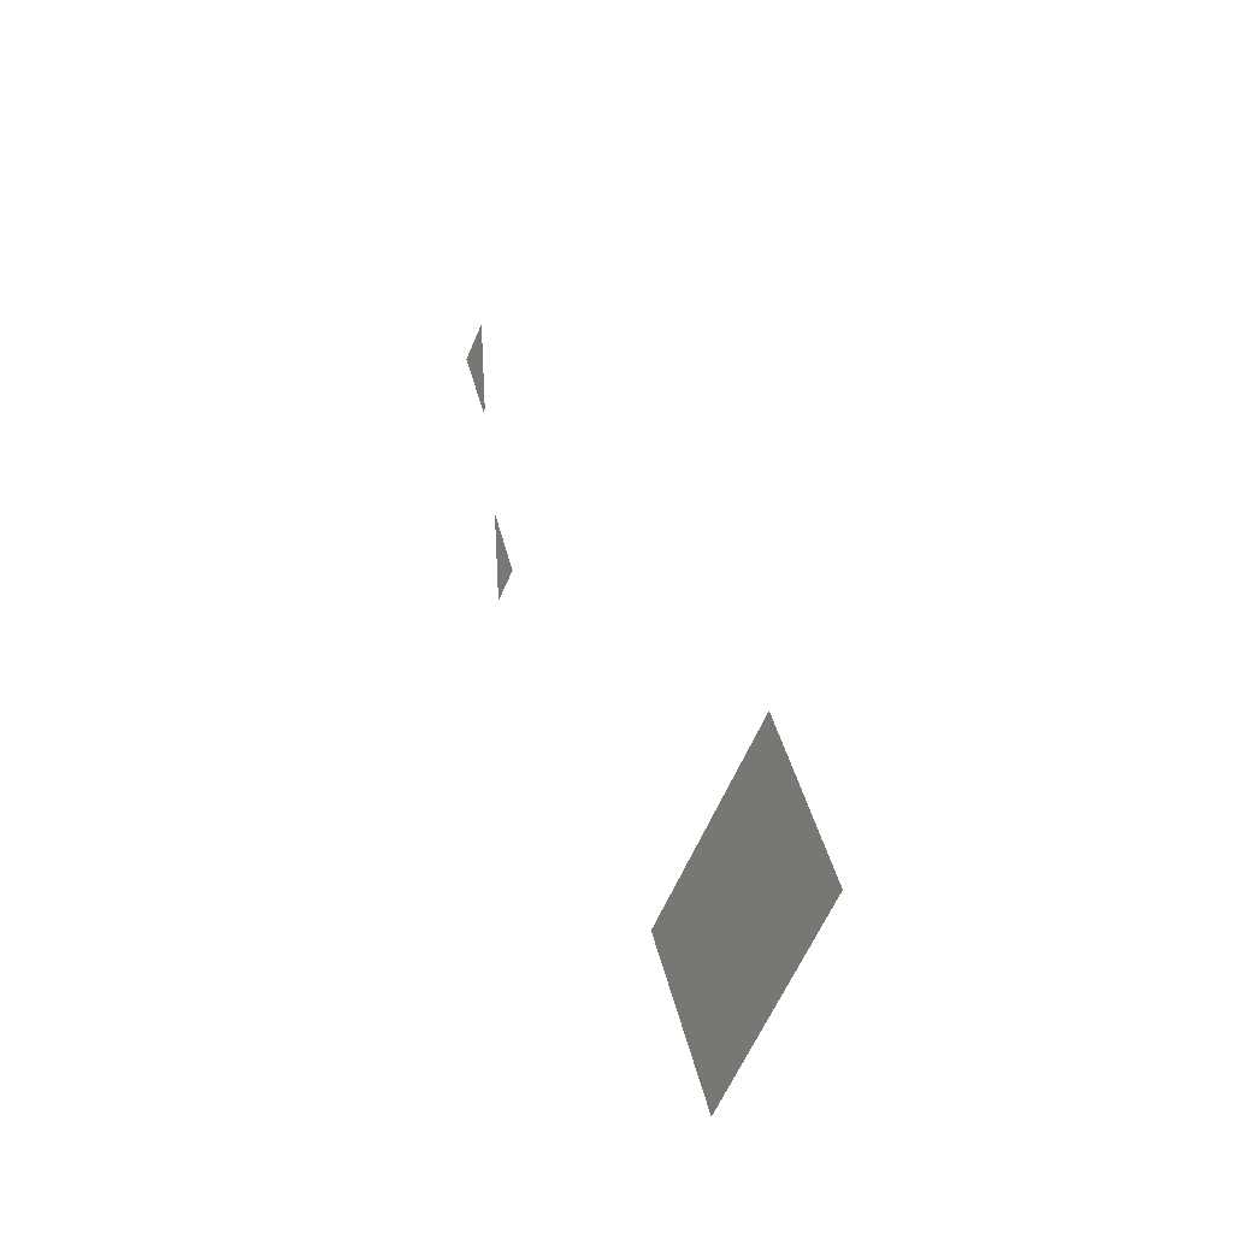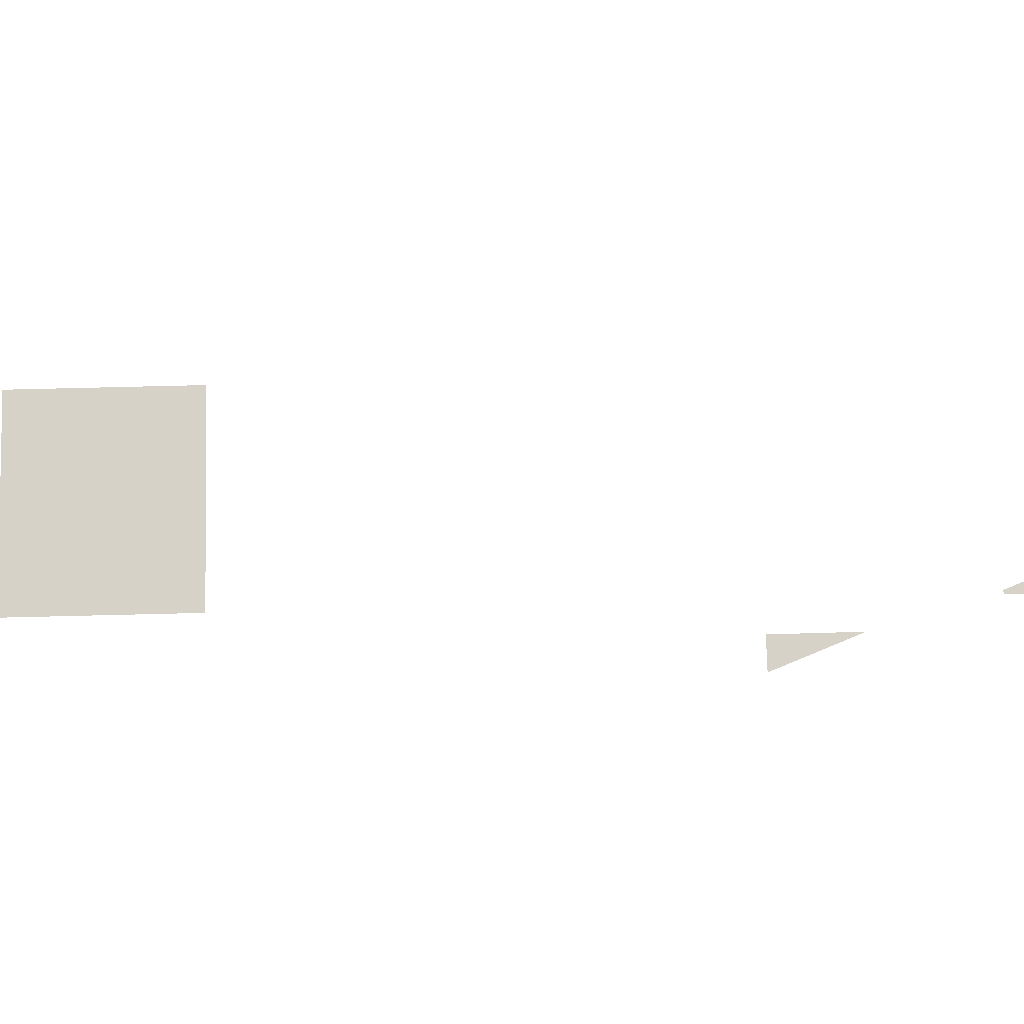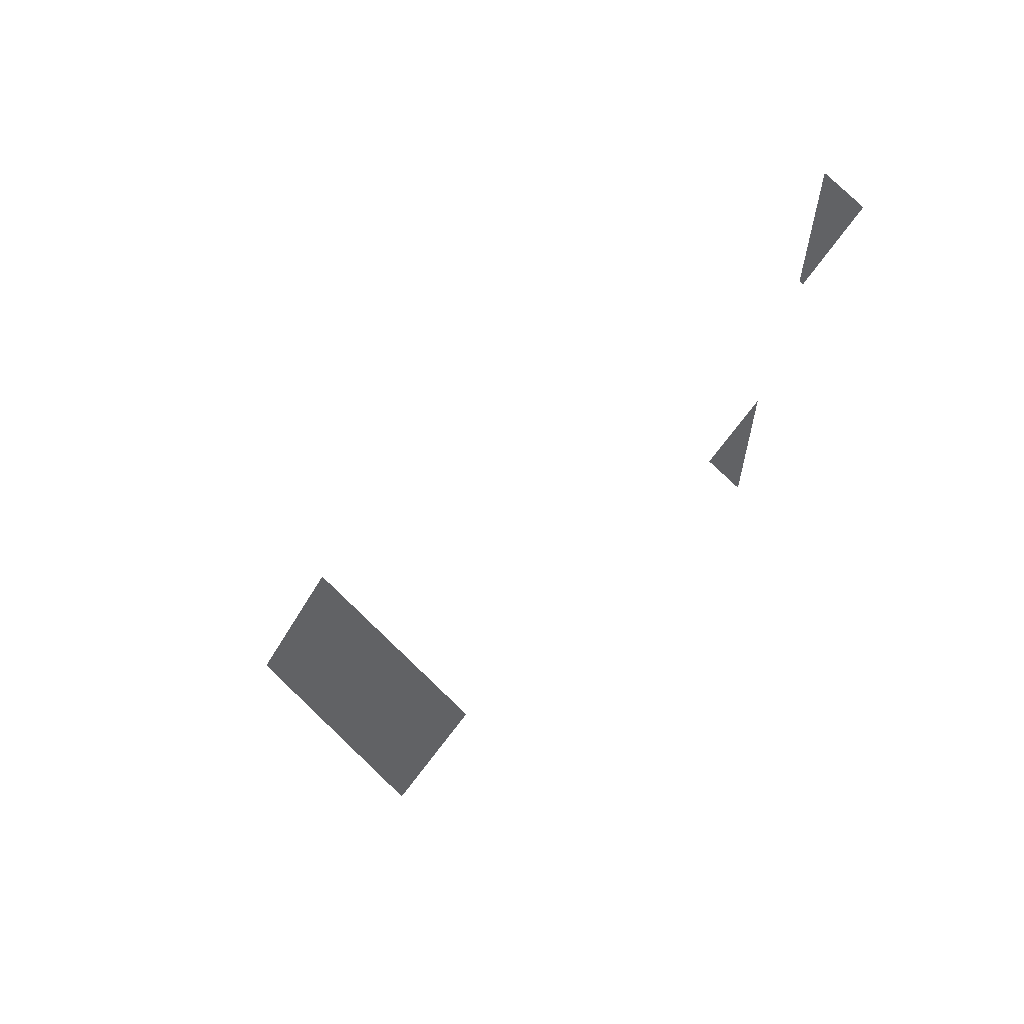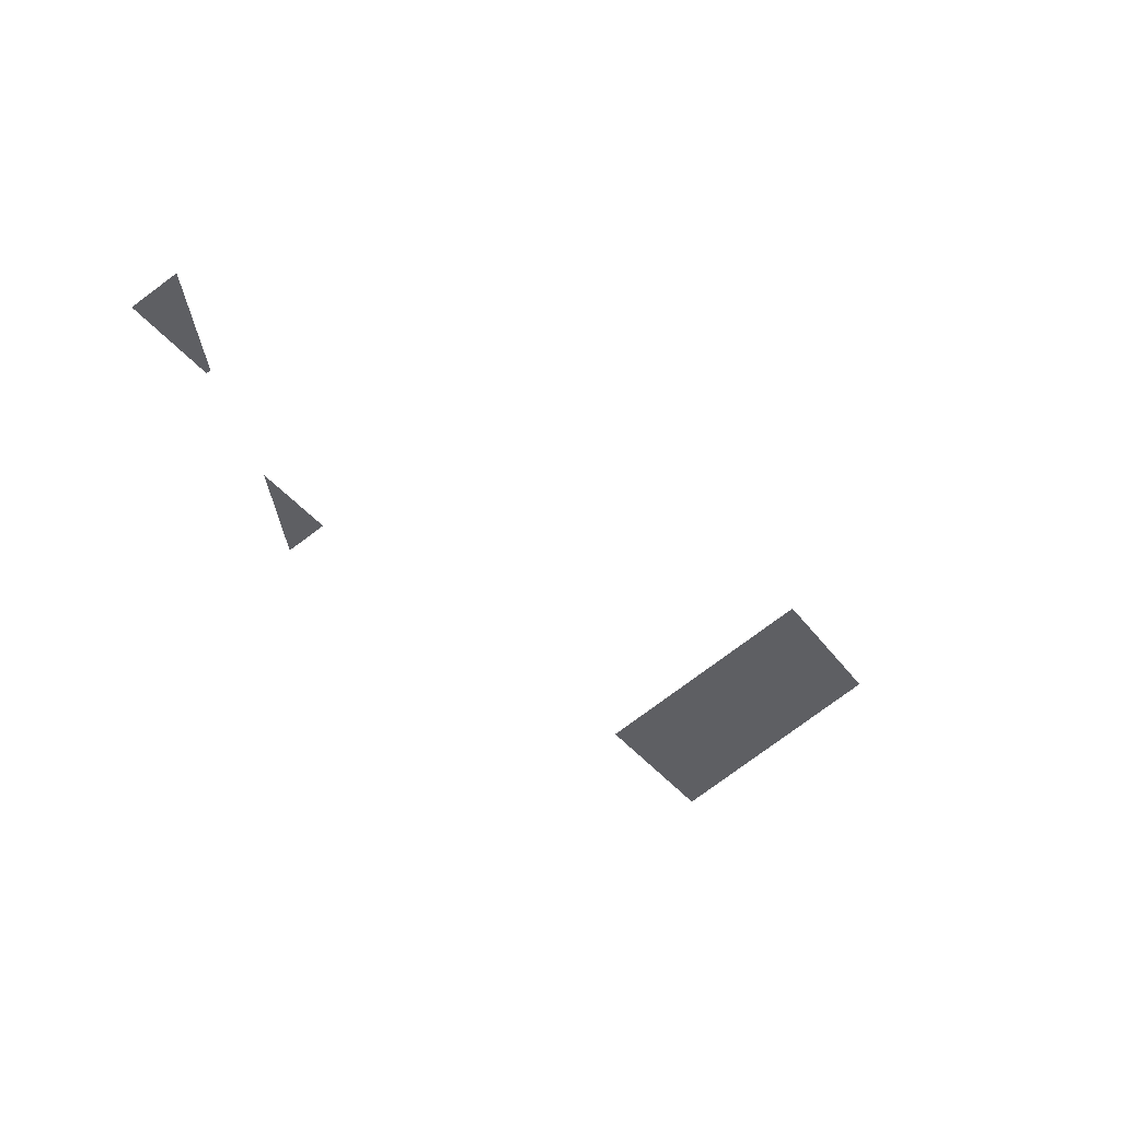
<metadata>
{"format":"obj","ext":"obj","renderer":"f3d","projection":"perspective","resolution":1024,"background":"white","views":[{"elev":-26.4,"azim":64.1,"up":"+Z"},{"elev":77.6,"azim":-120.2,"up":"+Y"},{"elev":35.5,"azim":-145.7,"up":"+Z"},{"elev":48.9,"azim":-23.6,"up":"+Z"}]}
</metadata>
<code>
v -38.85 0 -170.3
v -3.293 0 -234.9
v -150 0 -315.6
v -185.5 0 -251
v -74.4 0 -105.7
v -38.85 0 -170.3
v -185.5 0 -251
v -221.1 0 -186.4
f 1 2 3 4
f 5 6 7 8
v -497.4 0 352.1
v -502.8 0 392.4
v -531.1 0 376.8
v -512.8 0 343.5
v -491.9 0 311.7
v -497.4 0 352.1
v -512.8 0 343.5
v -494.5 0 310.3
f 9 10 11 12
f 13 14 15 16
v -458.1 0 135.9
v -468.4 0 211.6
v -451.3 0 180.3
v -451.3 0 180.3
v -434.3 0 149
v -458.1 0 135.9
f 17 18 19
f 20 21 22

</code>
